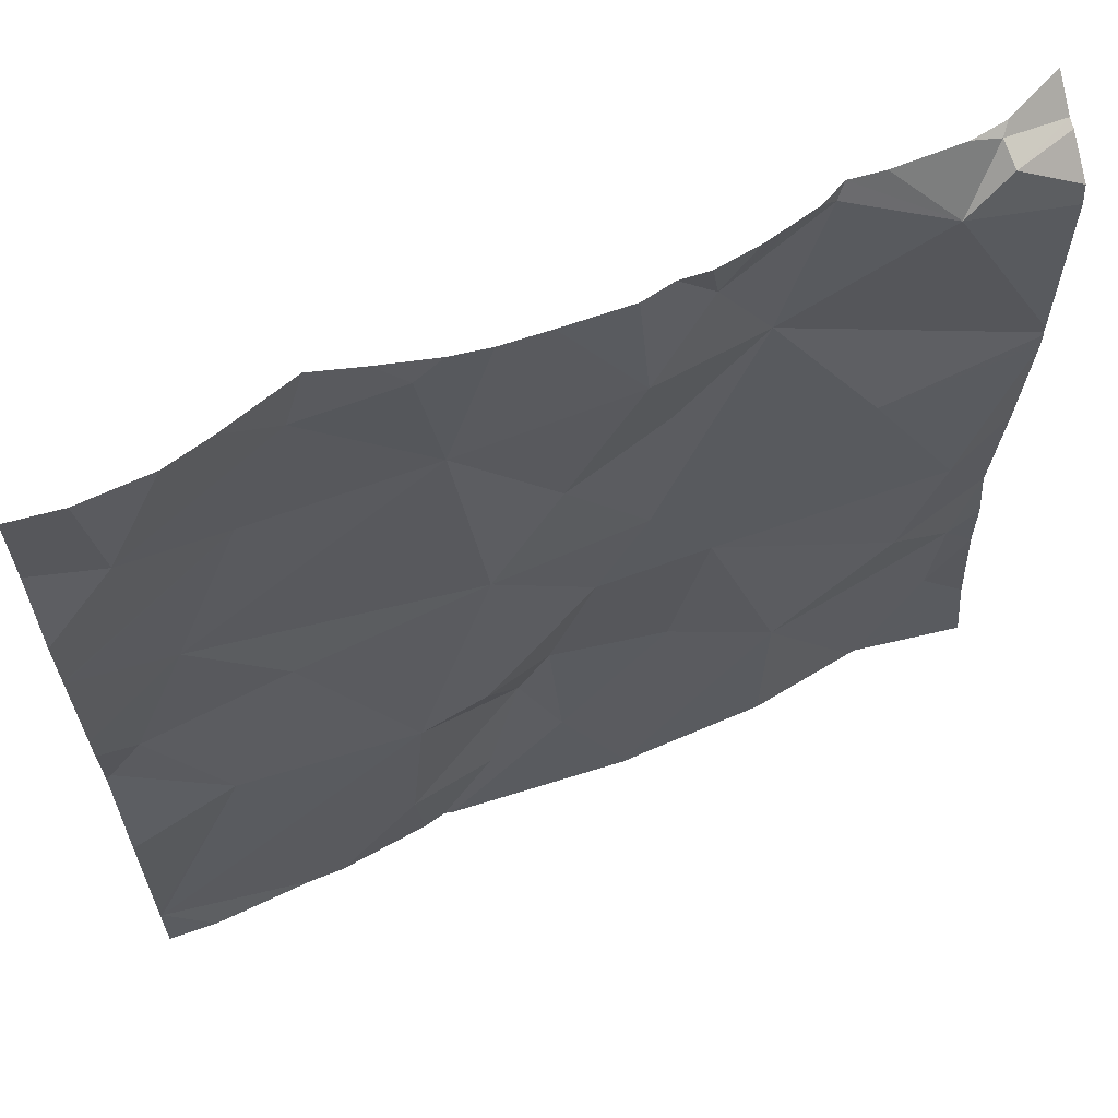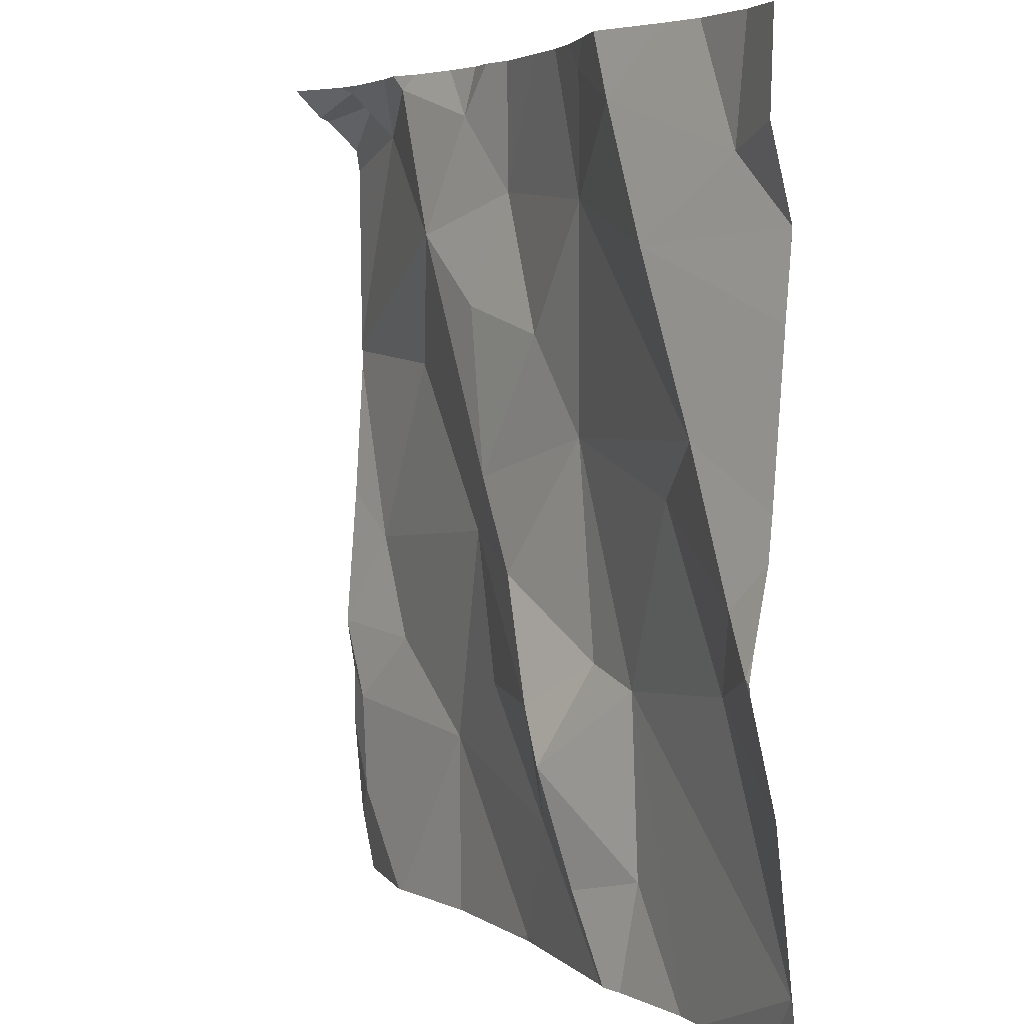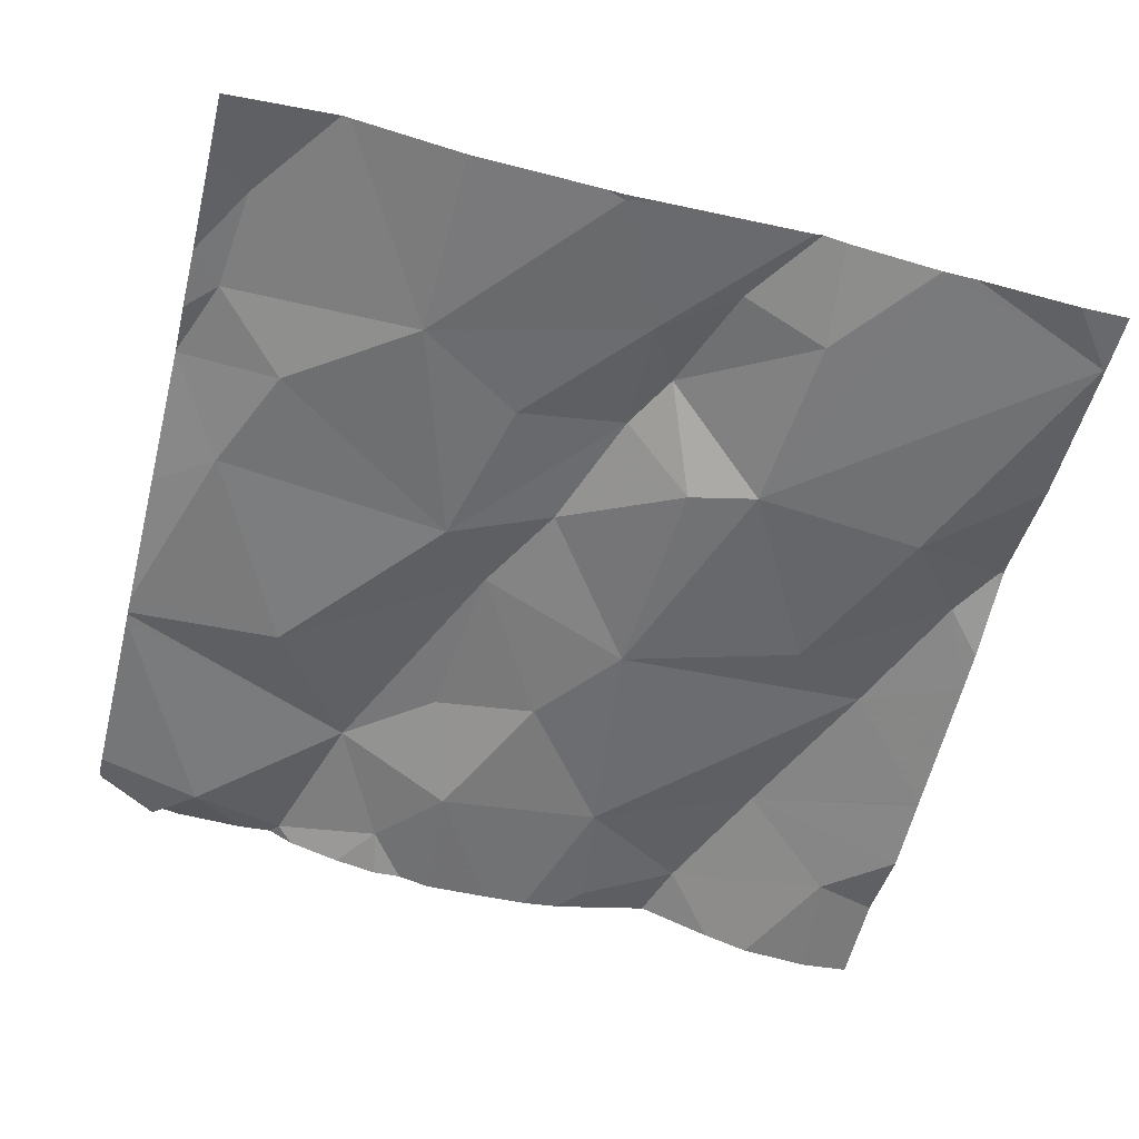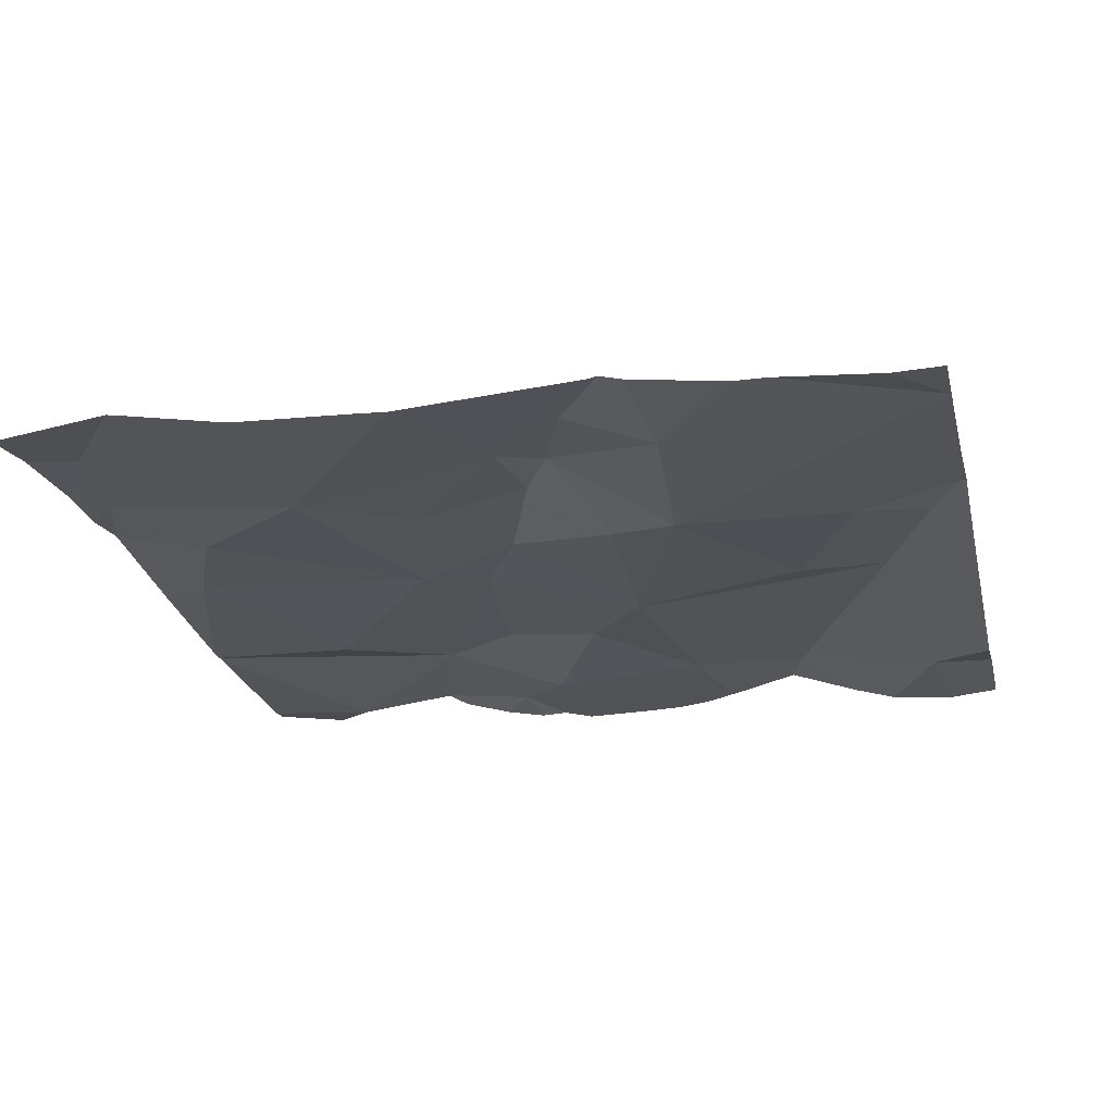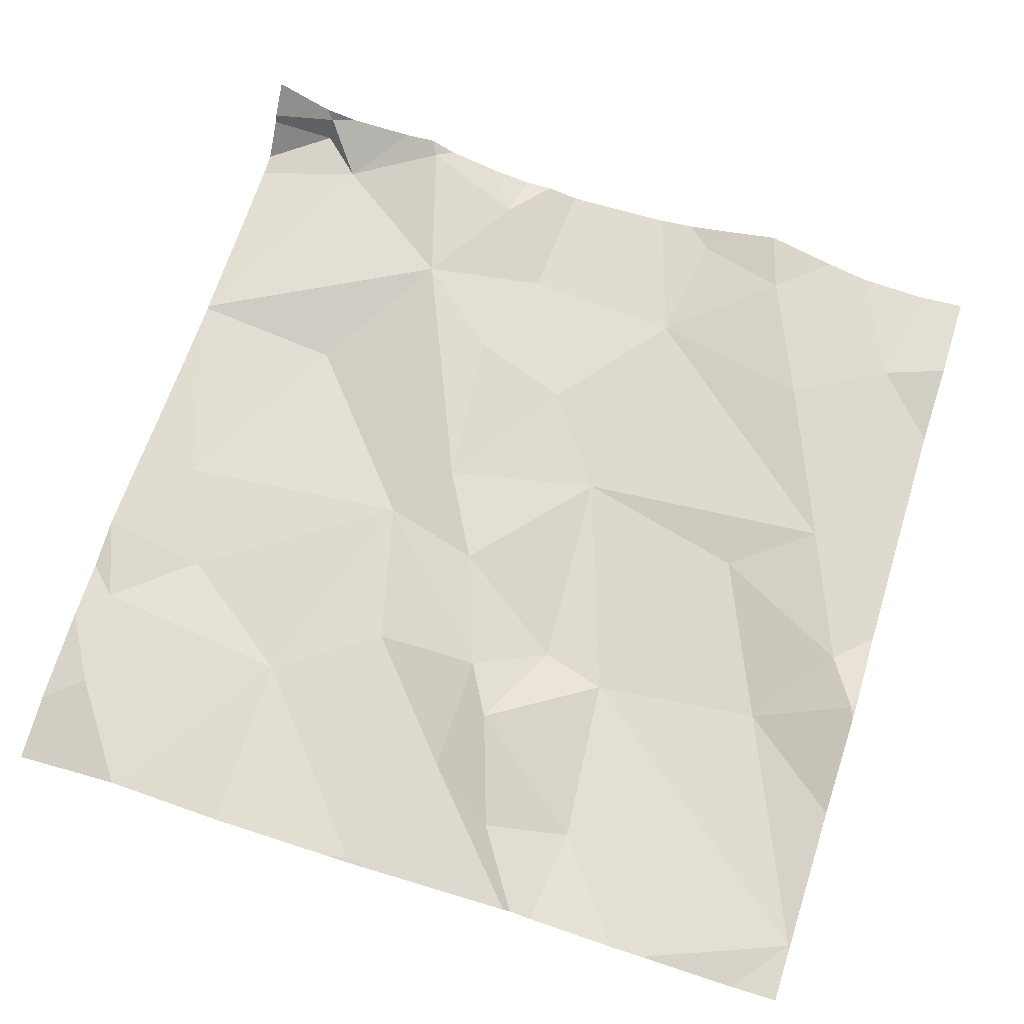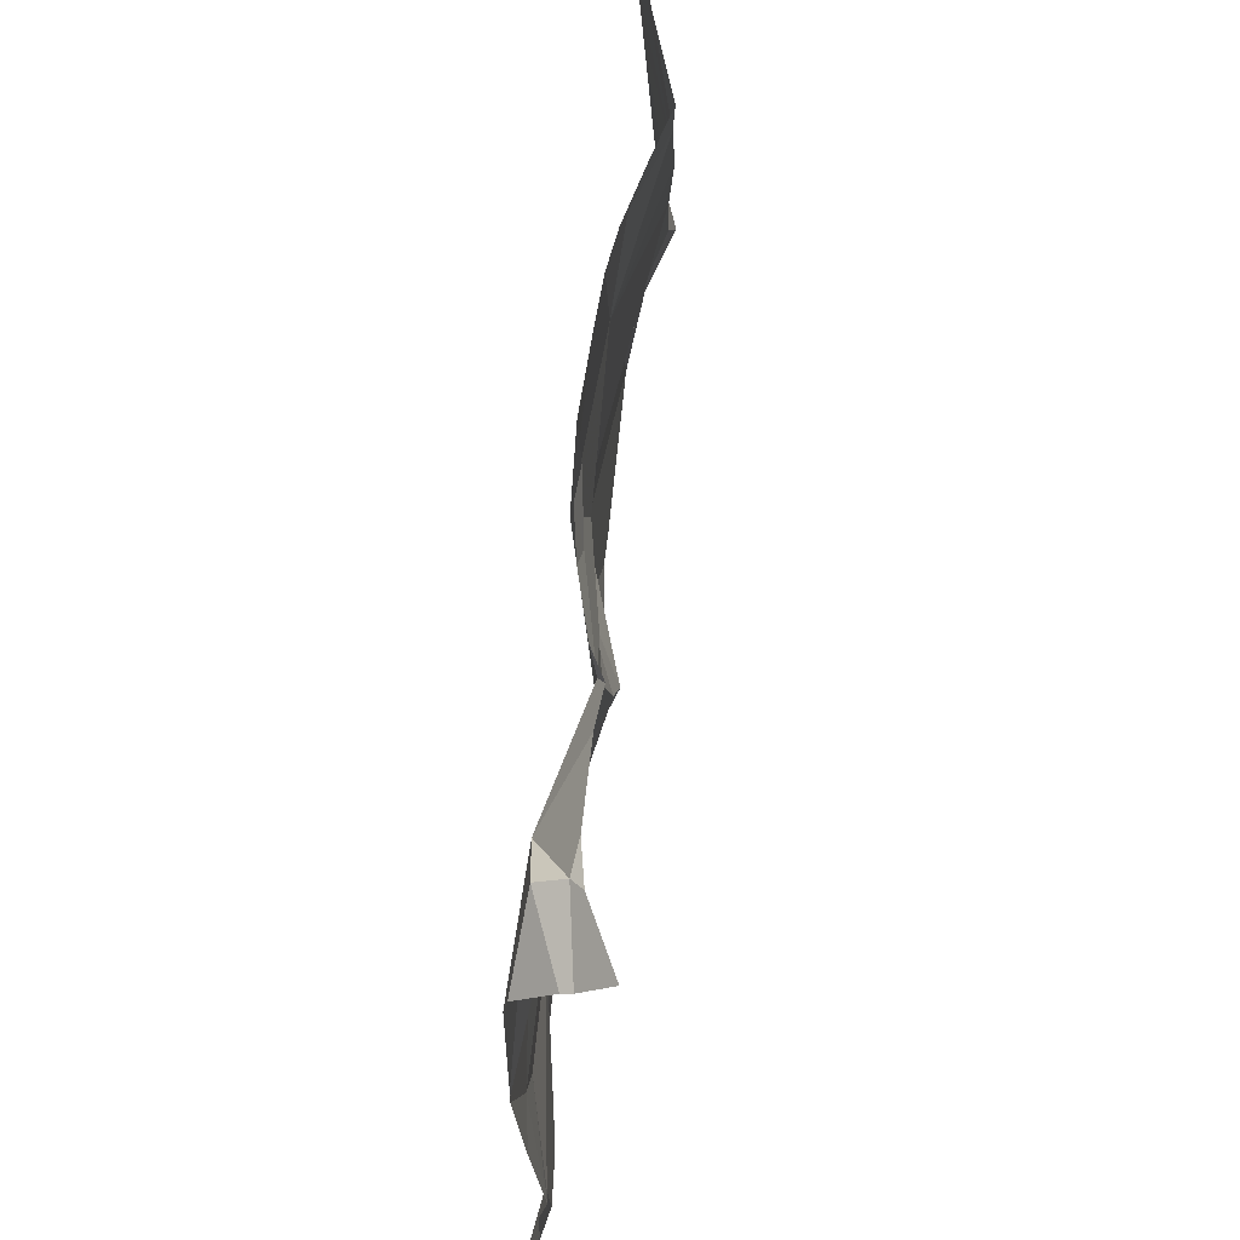
<metadata>
{"format":"obj","ext":"obj","renderer":"f3d","projection":"perspective","resolution":1024,"background":"white","views":[{"elev":64.4,"azim":158.9,"up":"+Y"},{"elev":4.2,"azim":65.0,"up":"+Y"},{"elev":-57.6,"azim":-14.1,"up":"+Z"},{"elev":-24.0,"azim":12.9,"up":"+Z"},{"elev":67.2,"azim":17.6,"up":"+Z"},{"elev":65.6,"azim":-82.4,"up":"+Y"}]}
</metadata>
<code>
v -115.3 278.3 501.1
v -115.3 278.1 501.1
v -115.3 278.2 501.1
v -115.3 278.2 501.1
v -115.3 278 501.1
v -115.9 278.2 501.1
v -115.8 278.1 501.1
v -115.9 278 501.1
v -115.9 278.3 501.1
v -115.7 278.3 501.1
v -116.1 278.1 501.1
v -116 277.9 501.1
v -116.2 277.9 501.1
v -115.9 278.4 501.1
v -116.2 277.6 501.1
v -115.9 277.5 501.1
v -115.8 277.6 501.1
v -115.9 278.4 501.1
v -115.7 278.4 501.1
v -115.9 277.7 501.1
v -116 277.7 501.1
v -116 278.2 501.2
v -116.2 278.4 501.2
v -115.7 278.4 501.1
v -115.6 278.4 501.2
v -115.9 278.4 501.1
v -116.2 278.4 501.1
v -116.2 278.4 501.1
v -115.7 277.6 501.1
v -115.7 277.8 501.1
v -115.6 277.8 501.1
v -115.8 277.7 501.1
v -116.2 277.8 501.1
v -115.7 278 501.1
v -115.3 278.2 501.1
v -115.8 277.9 501.1
v -116.1 278.4 501.2
v -115.8 277.7 501.1
v -115.4 278.4 501.1
v -115.3 278.4 501.1
v -115.9 278.4 501.1
v -115.6 277.6 501.1
v -116.2 277.7 501.1
v -115.5 278.2 501.1
v -115.4 278.3 501.1
v -115.3 278.2 501.1
v -115.9 277.5 501.1
v -115.7 277.5 501.1
v -115.9 277.5 501.1
v -116.2 277.5 501.1
v -115.5 278 501.1
v -115.4 278 501.1
v -115.4 277.9 501.1
v -115.3 277.8 501.1
v -115.4 277.8 501.1
v -116.2 277.5 501.1
v -116.2 277.5 501.1
v -115.3 277.5 501.1
v -116.2 277.5 501.1
v -115.8 277.5 501.1
v -115.8 278.4 501.1
v -115.7 277.5 501.1
v -116.2 278.4 501.2
v -116.3 278.1 501.1
v -116.3 278.1 501.1
v -116.3 277.5 501.1
v -116.3 277.5 501.1
v -116.3 277.8 501.1
v -116.3 277.9 501.1
v -116.3 277.8 501.1
v -116.3 278.1 501.1
v -116.3 278.3 501.1
v -116.3 278.4 501.2
v -116.3 278.4 501.1
v -116.3 278.1 501.1
v -116.3 278.4 501.2
v -115.7 278.4 501.1
v -116.3 277.7 501.1
v -116.3 277.7 501.1
v -116.3 277.8 501.1
v -115.3 278.1 501.1
v -115.3 277.5 501.1
v -115.3 277.5 501.1
v -115.3 277.5 501.1
v -115.3 277.7 501.1
v -115.3 277.8 501.1
v -115.3 277.8 501.1
v -115.3 277.5 501.1
v -116.2 278.4 501.2
v -115.3 277.8 501.1
v -115.3 277.9 501.1
v -116 277.5 501.1
v -115.9 277.5 501.1
v -115.5 277.5 501.1
v -115.5 277.5 501.1
v -115.6 277.5 501.1
v -115.4 277.5 501.1
v -115.5 277.5 501.1
v -116.2 277.5 501.1
v -116.3 277.5 501.1
v -116.3 277.5 501.1
v -115.4 277.5 501.1
v -115.3 277.5 501.1
v -116.1 278.4 501.2
v -116.1 278.4 501.2
v -115.6 278.4 501.1
v -116 278.4 501.2
v -116 278.4 501.1
v -115.5 278.4 501.1
v -115.4 278.4 501.1
v -115.6 278.4 501.2
v -115.5 278.4 501.1
v -116.3 278.4 501.2
v -116.3 278.4 501.2
f 7 6 8
f 9 7 10
f 12 11 13
f 64 11 65
f 59 66 99
f 62 16 60
f 17 20 21
f 22 6 9
f 77 24 19
f 10 25 24
f 9 10 77
f 26 9 14
f 23 27 28
f 9 26 22
f 29 17 62
f 31 30 32
f 33 13 68
f 6 7 9
f 85 55 84
f 34 7 8
f 72 27 74
f 36 34 8
f 28 37 104
f 6 22 8
f 12 8 11
f 63 28 105
f 22 28 71
f 65 22 75
f 22 37 28
f 22 11 8
f 84 58 83
f 27 23 73
f 108 26 41
f 38 20 17
f 36 8 12
f 107 37 26
f 17 29 32
f 106 24 25
f 30 38 32
f 12 20 38
f 21 20 12
f 29 42 32
f 32 42 31
f 30 31 34
f 36 38 30
f 13 33 12
f 78 43 79
f 94 31 42
f 33 21 12
f 83 58 82
f 43 33 70
f 43 15 59
f 21 43 56
f 21 16 17
f 33 43 21
f 10 7 34
f 37 22 26
f 107 26 108
f 16 21 92
f 32 38 17
f 38 36 12
f 36 30 34
f 25 44 45
f 46 45 44
f 105 28 104
f 93 16 92
f 106 25 111
f 45 1 40
f 44 25 10
f 52 51 53
f 45 46 3
f 25 45 109
f 92 21 57
f 44 52 2
f 10 34 52
f 55 54 53
f 44 10 52
f 35 44 81
f 104 37 107
f 55 58 84
f 55 31 58
f 94 42 95
f 34 31 51
f 42 29 48
f 57 21 56
f 39 45 40
f 31 55 51
f 54 55 85
f 56 43 59
f 34 51 52
f 5 53 91
f 51 55 53
f 58 31 94
f 53 54 87
f 64 13 11
f 82 58 88
f 49 16 93
f 65 11 22
f 41 26 18
f 66 15 78
f 66 67 50
f 81 44 2
f 68 13 69
f 5 52 53
f 47 16 49
f 69 13 64
f 70 33 68
f 71 28 72
f 2 52 5
f 1 45 3
f 72 28 27
f 73 23 89
f 18 26 14
f 35 46 44
f 74 27 76
f 75 22 71
f 48 29 62
f 4 46 35
f 76 27 73
f 61 9 77
f 60 16 47
f 78 15 43
f 79 43 80
f 3 46 4
f 80 43 70
f 86 54 90
f 87 54 86
f 62 17 16
f 14 9 61
f 88 58 97
f 59 15 66
f 90 54 85
f 50 67 100
f 19 24 106
f 91 53 87
f 95 42 96
f 96 42 48
f 97 58 98
f 77 10 24
f 98 58 94
f 63 23 28
f 99 66 50
f 100 67 101
f 89 23 63
f 102 88 97
f 103 88 102
f 109 45 110
f 110 45 39
f 111 25 112
f 112 25 109
f 113 73 89
f 114 73 113

</code>
